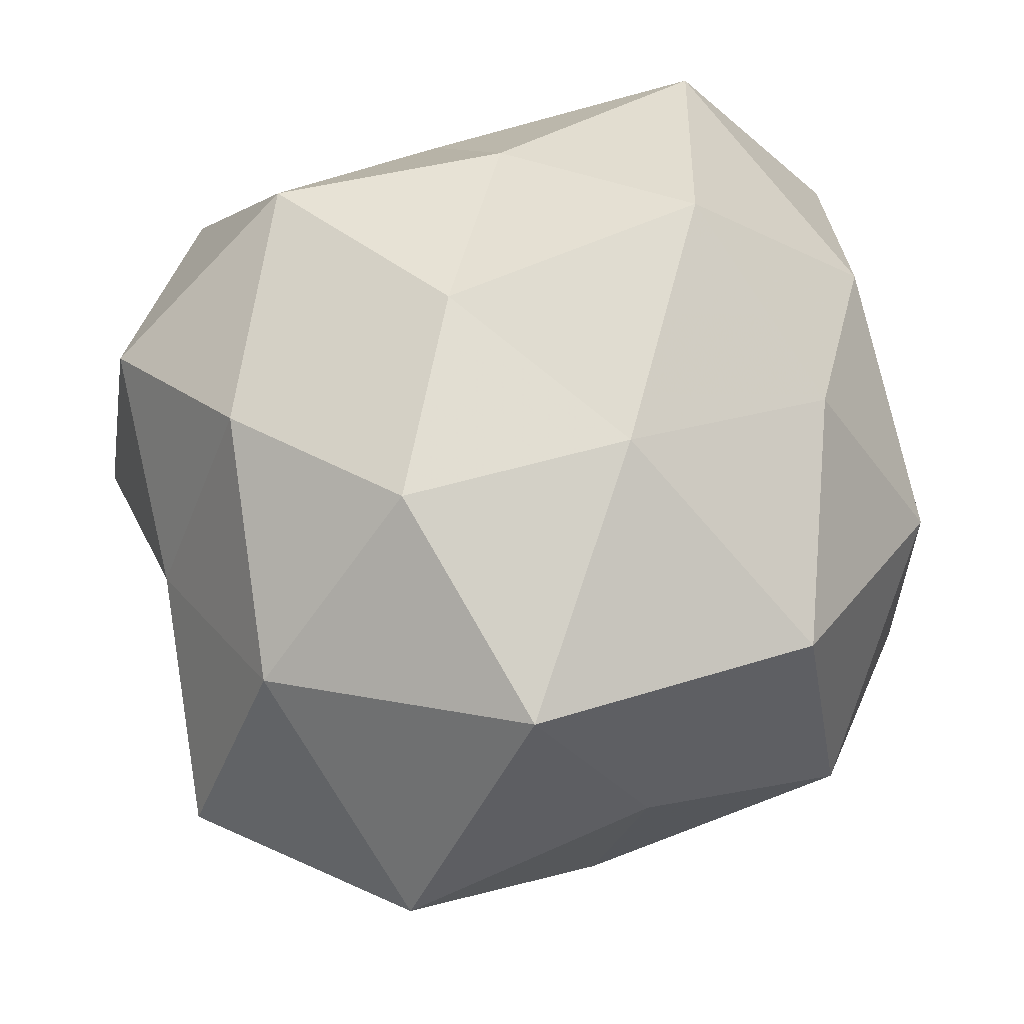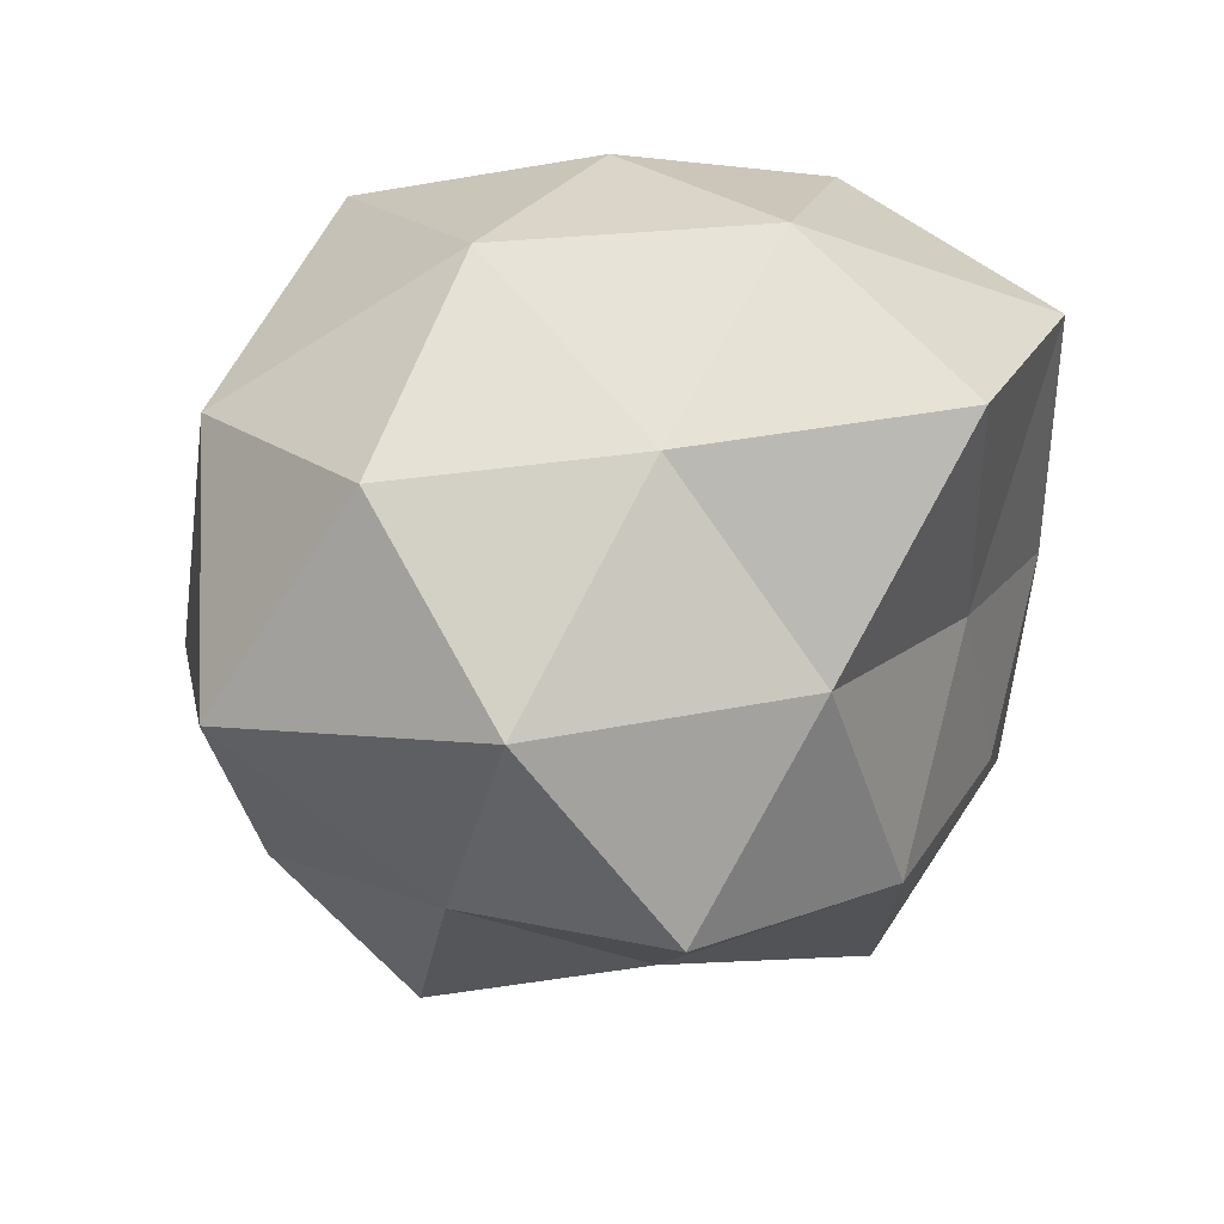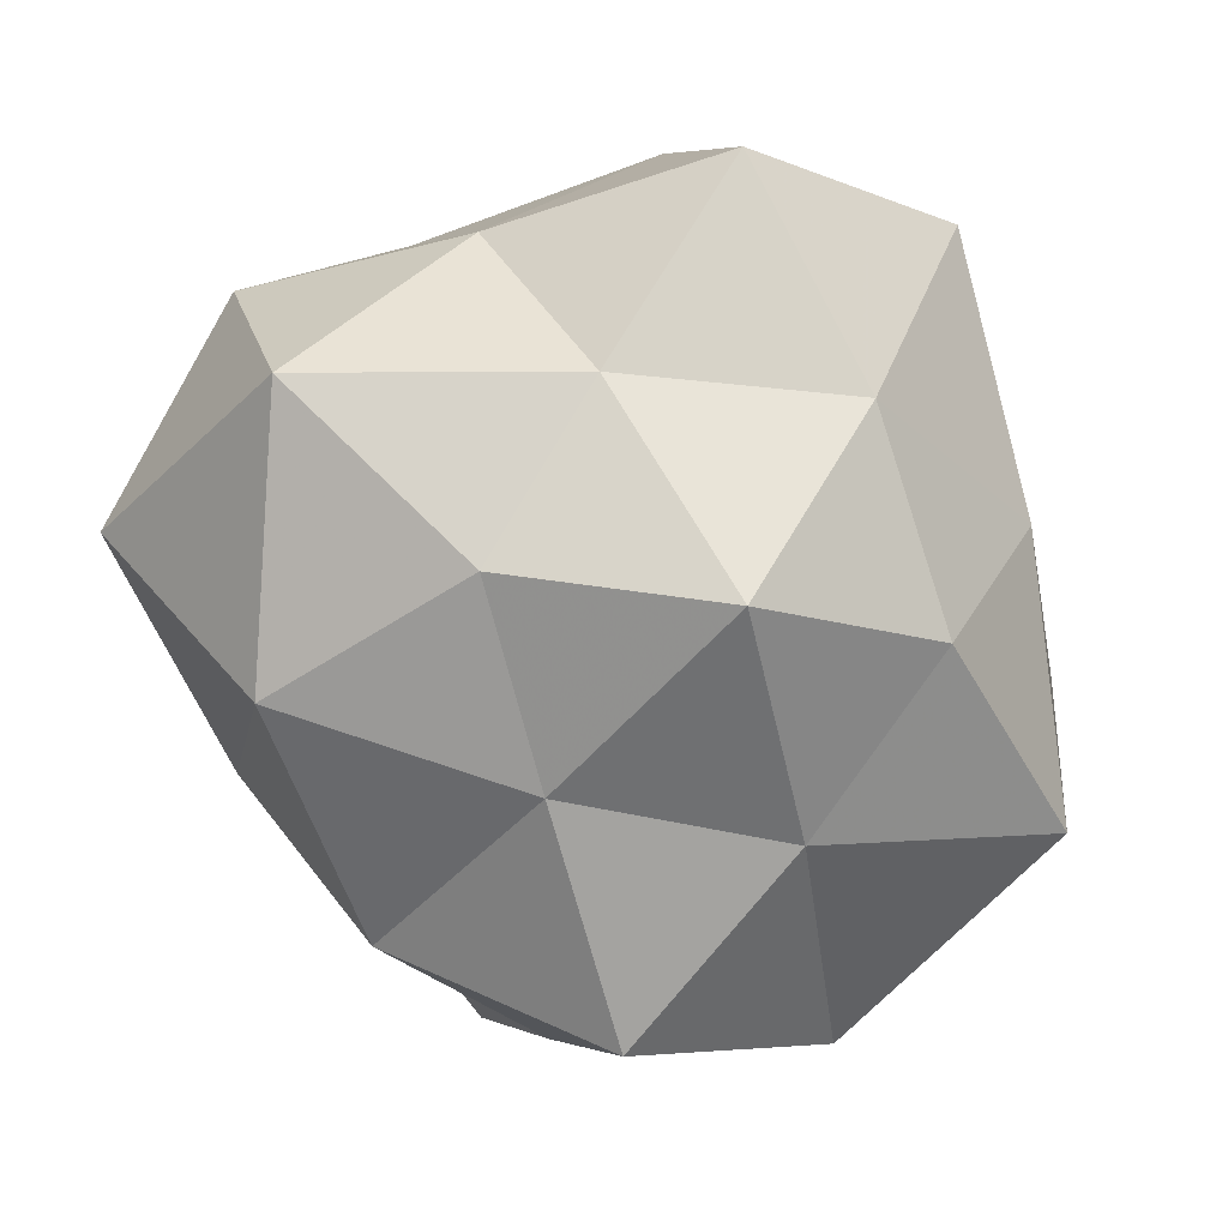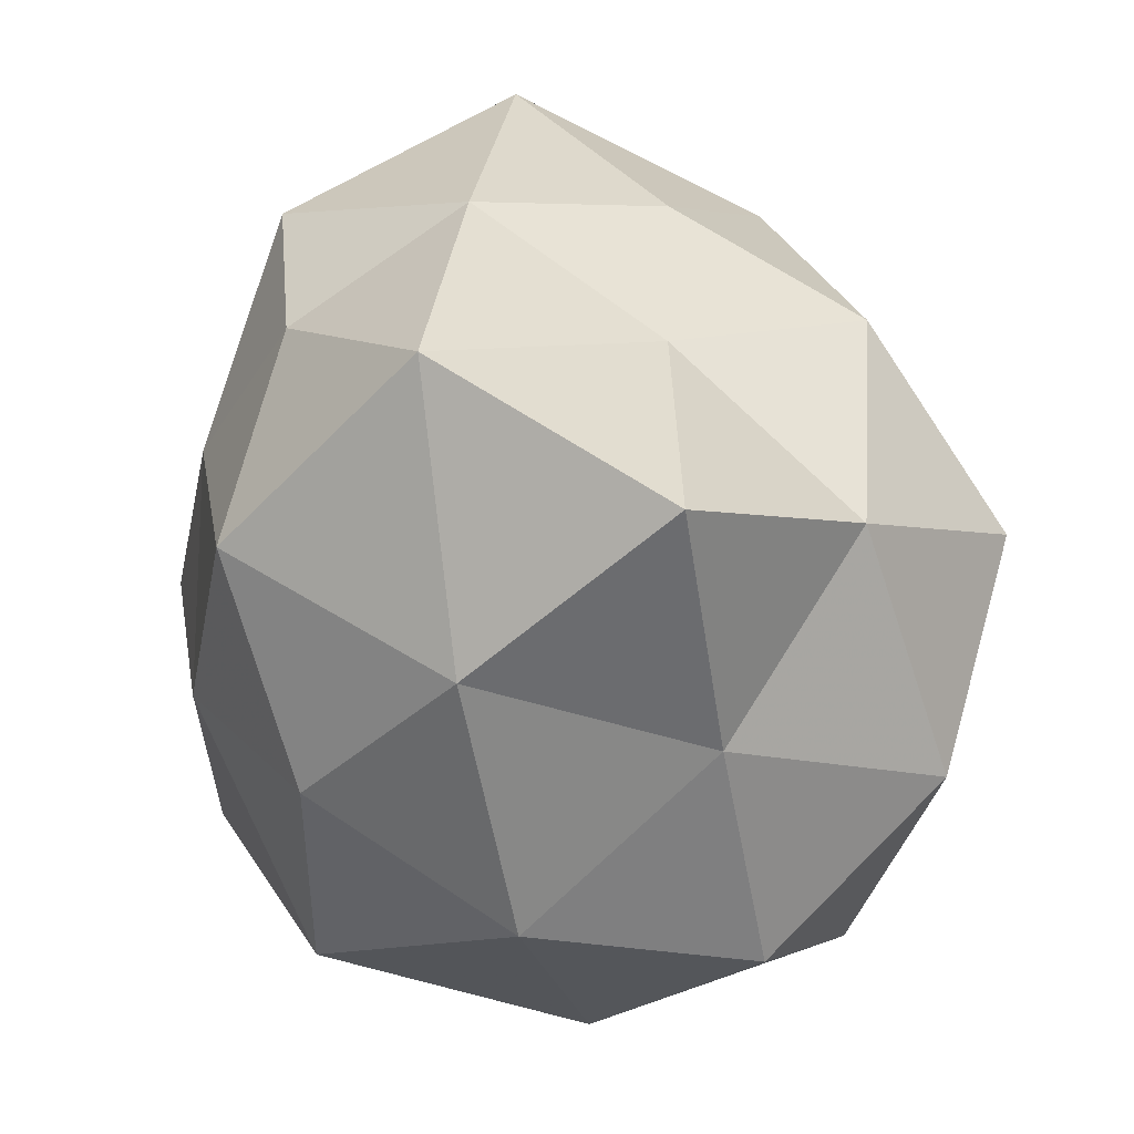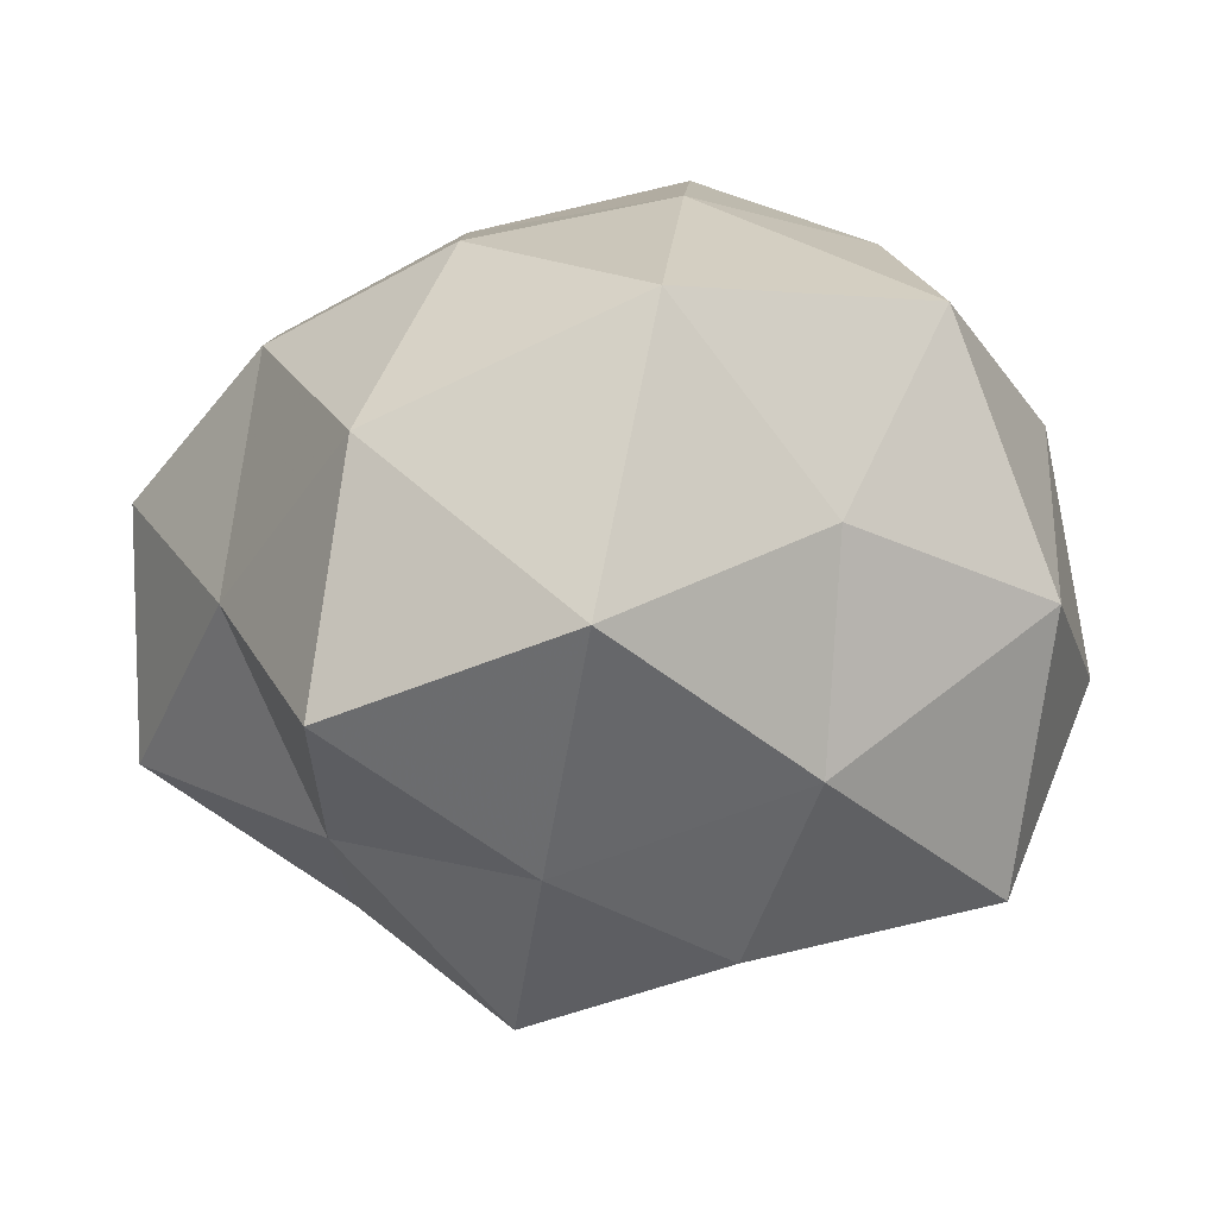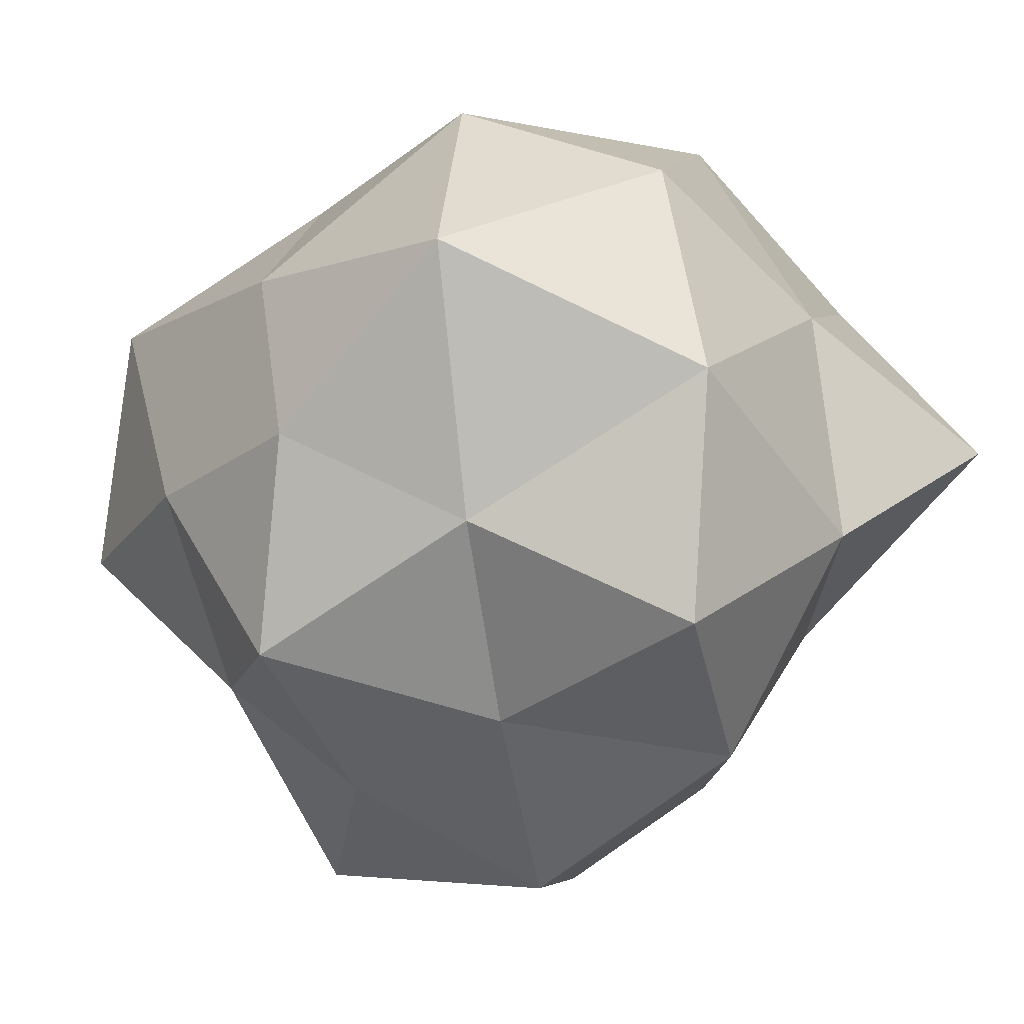
<metadata>
{"format":"obj","ext":"obj","renderer":"f3d","projection":"perspective","resolution":1024,"background":"white","views":[{"elev":-11.8,"azim":-6.8,"up":"+Y"},{"elev":-23.7,"azim":101.6,"up":"+Z"},{"elev":-55.3,"azim":-57.8,"up":"+Z"},{"elev":43.2,"azim":74.4,"up":"+Y"},{"elev":17.7,"azim":-13.4,"up":"+Z"},{"elev":-62.0,"azim":55.5,"up":"+Z"}]}
</metadata>
<code>
v 0.0006733 0.02661 -0.03178
v -0.03119 -0.01771 -0.01626
v 0.02904 -0.03 -0.02325
v 0.01085 -0.03482 0.01524
v -0.01246 0.03402 -0.01563
v -0.01638 -0.006833 0.03522
v -0.01165 0.01444 0.03185
v 0.003154 -0.03196 -0.02581
v -0.0365 0.03301 -0.006674
v 0.02522 0.02381 -0.023
v 0.03467 0.03868 -0.002449
v -0.02597 0.02044 -0.03005
v 0.04116 -0.003743 0.01411
v -0.03303 0.003087 0.02441
v -0.005493 0.03273 0.02355
v 0.03814 0.01195 -0.005699
v -0.01546 -0.0358 -0.01448
v 0.0328 -0.03016 0.004936
v 0.03377 0.02257 0.01734
v 0.01581 0.0448 0.01567
v -0.01519 -0.02199 -0.03492
v 0.01608 0.009661 -0.04188
v 0.03497 -0.001666 -0.02944
v -0.01333 -0.04532 0.01125
v 0.008386 -0.03933 -0.006331
v -0.02909 -0.0233 0.02265
v 0.005736 -0.001105 0.03738
v -0.04481 0.01359 0.007234
v -0.03524 -0.03495 0.0008279
v -0.02671 -0.003103 -0.02935
v 0.04353 -0.0122 -0.008982
v 0.007462 0.03408 -0.009406
v 0.02509 -0.01996 0.03039
v -0.04592 0.005722 -0.01644
v -0.02856 0.02872 0.01952
v 0.01308 0.0243 0.03427
v -0.007568 0.002655 -0.03544
v 0.02683 0.005237 0.03072
v 0.00951 -0.01313 -0.0344
v -0.01056 0.03985 0.004632
v -0.003433 -0.02885 0.03502
v -0.03927 -0.00984 0.004
f 12 5 1
f 9 5 12
f 14 6 7
f 16 10 11
f 16 11 19
f 16 19 13
f 19 11 20
f 2 21 17
f 17 21 8
f 10 22 1
f 23 10 16
f 23 22 10
f 3 25 8
f 8 25 17
f 18 25 3
f 18 4 25
f 25 4 24
f 25 24 17
f 14 26 6
f 7 6 27
f 29 2 17
f 17 24 29
f 26 29 24
f 2 30 21
f 31 16 13
f 31 18 3
f 31 13 18
f 31 3 23
f 31 23 16
f 32 1 5
f 10 1 32
f 11 10 32
f 32 20 11
f 18 33 4
f 13 33 18
f 9 12 34
f 28 9 34
f 34 30 2
f 34 12 30
f 14 7 35
f 35 7 15
f 28 35 9
f 28 14 35
f 15 7 36
f 36 20 15
f 19 20 36
f 7 27 36
f 12 1 37
f 37 1 22
f 30 12 37
f 37 21 30
f 13 19 38
f 13 38 33
f 33 38 27
f 38 19 36
f 36 27 38
f 3 8 39
f 39 8 21
f 3 39 23
f 23 39 22
f 39 21 37
f 22 39 37
f 9 40 5
f 40 15 20
f 5 40 32
f 40 20 32
f 35 40 9
f 35 15 40
f 41 24 4
f 6 26 41
f 26 24 41
f 41 27 6
f 4 33 41
f 33 27 41
f 42 26 14
f 28 42 14
f 42 2 29
f 42 29 26
f 34 2 42
f 28 34 42

</code>
